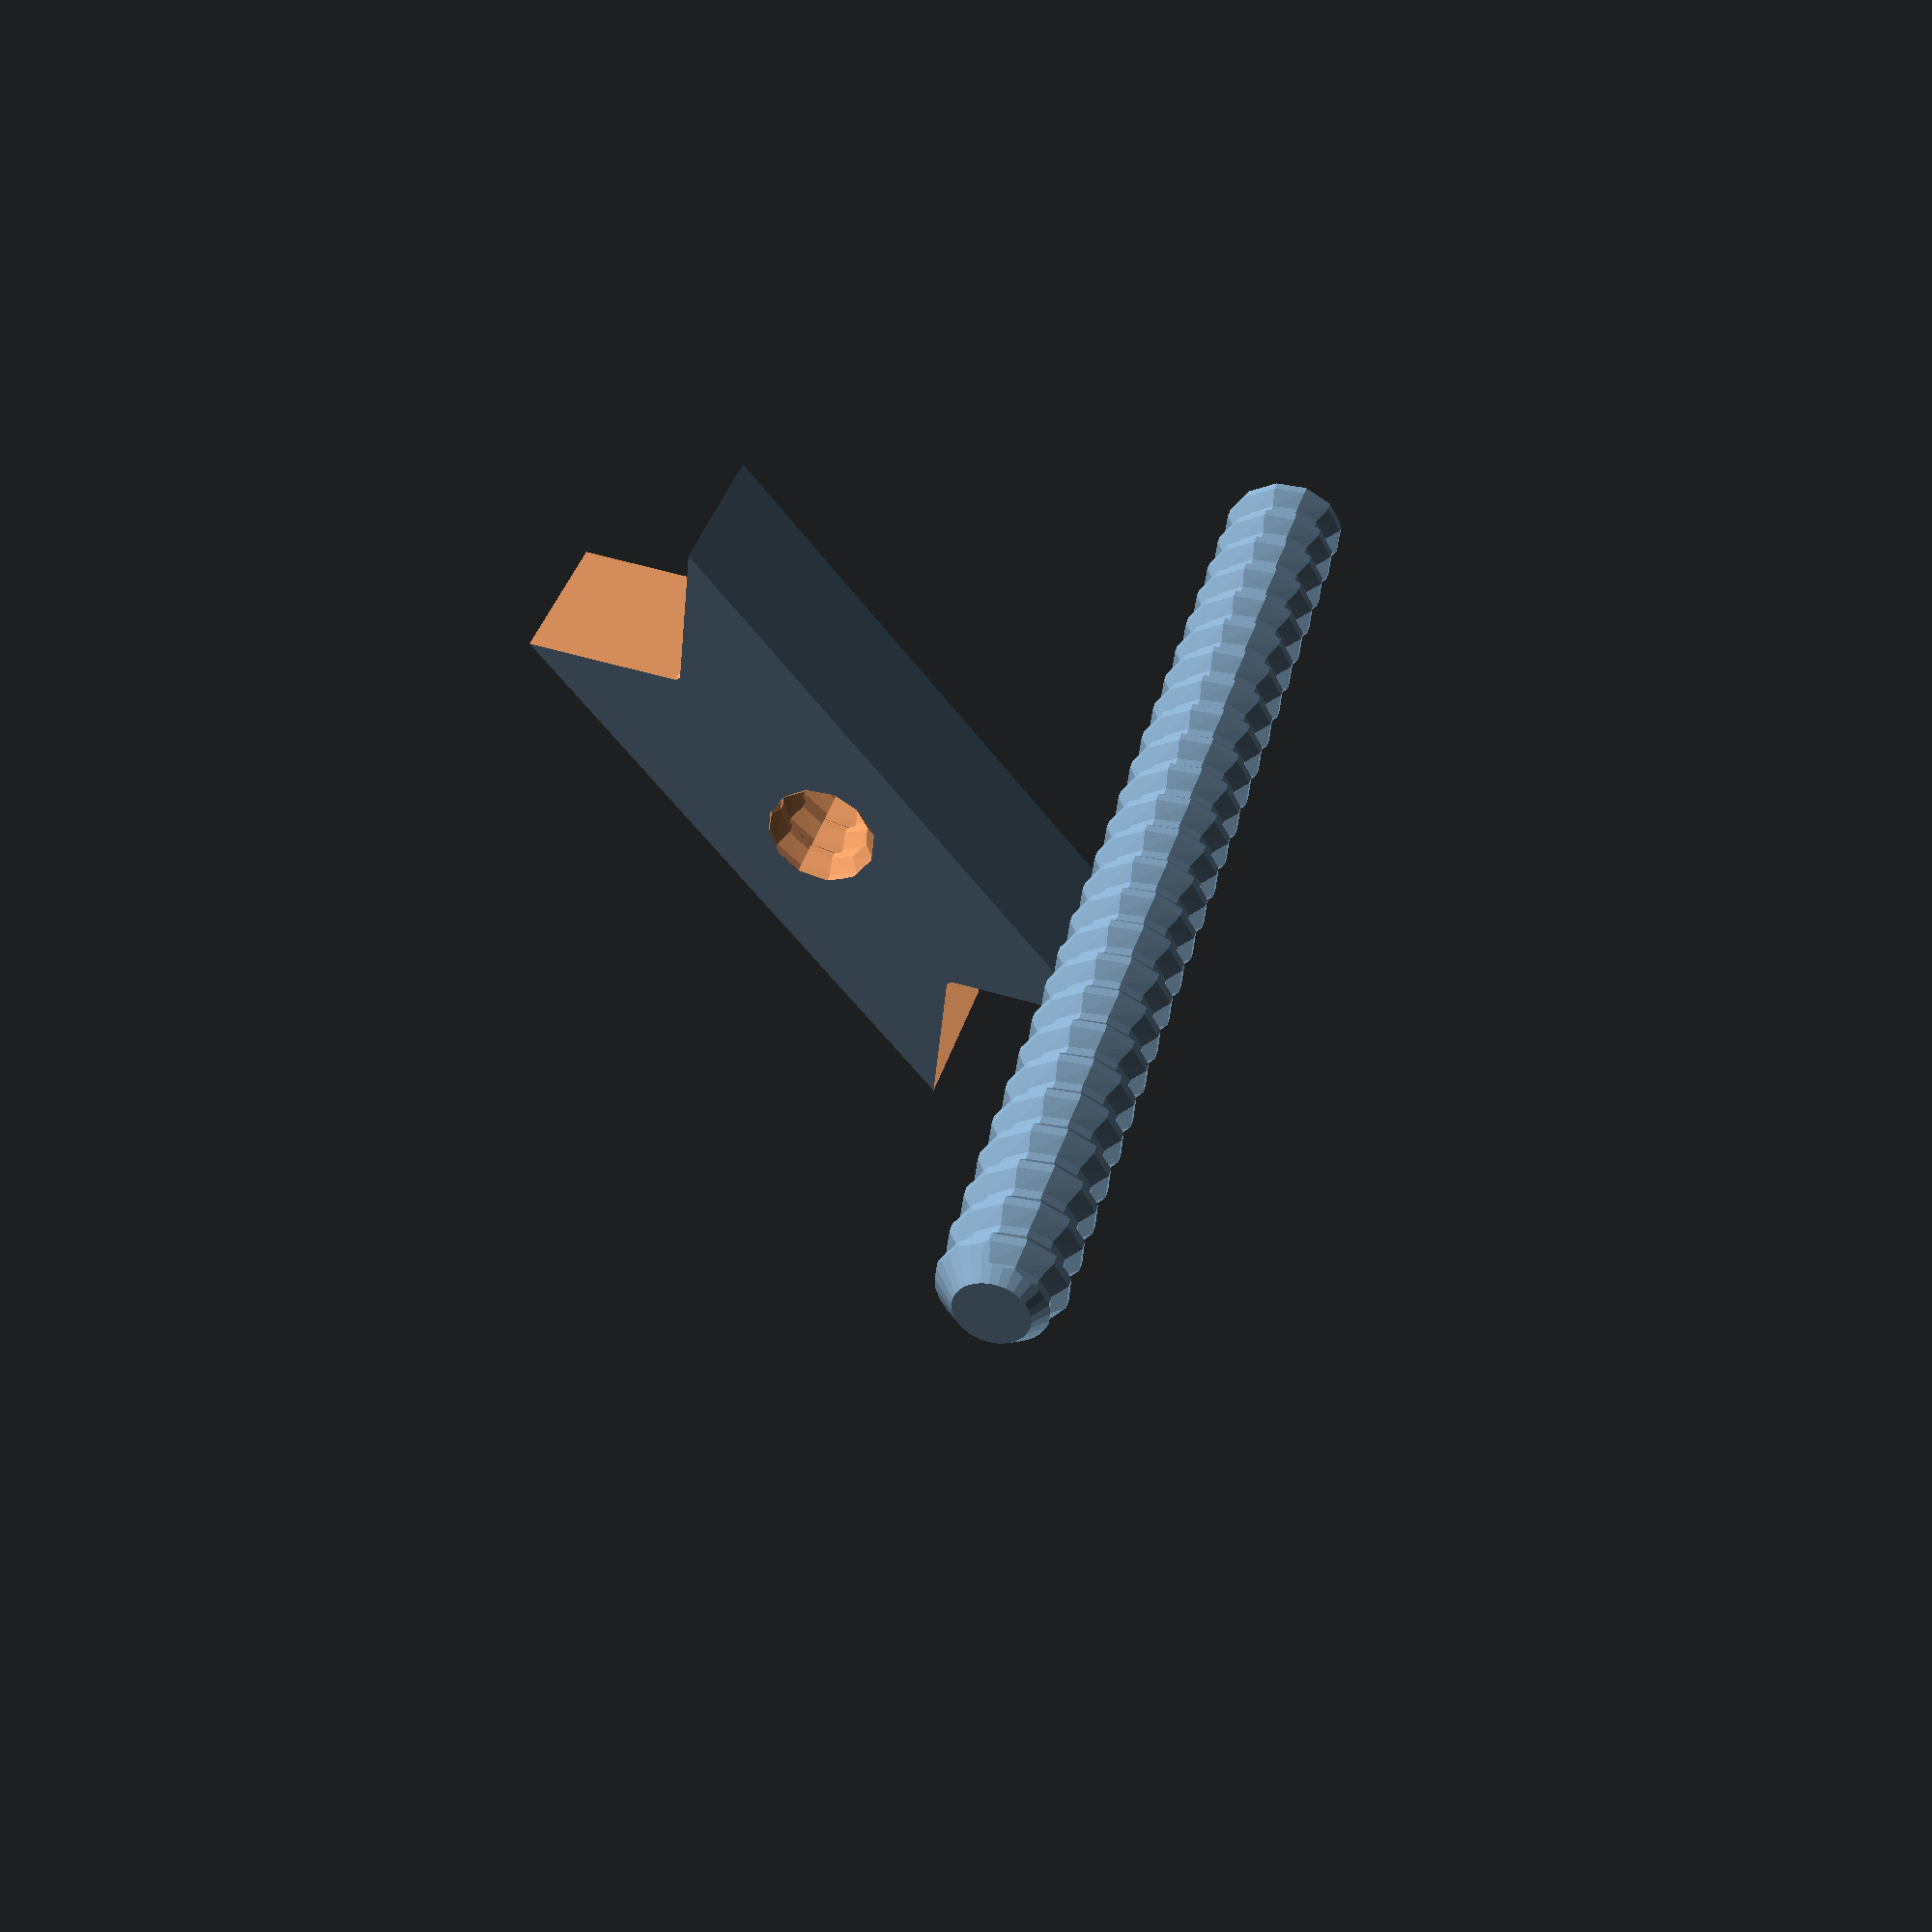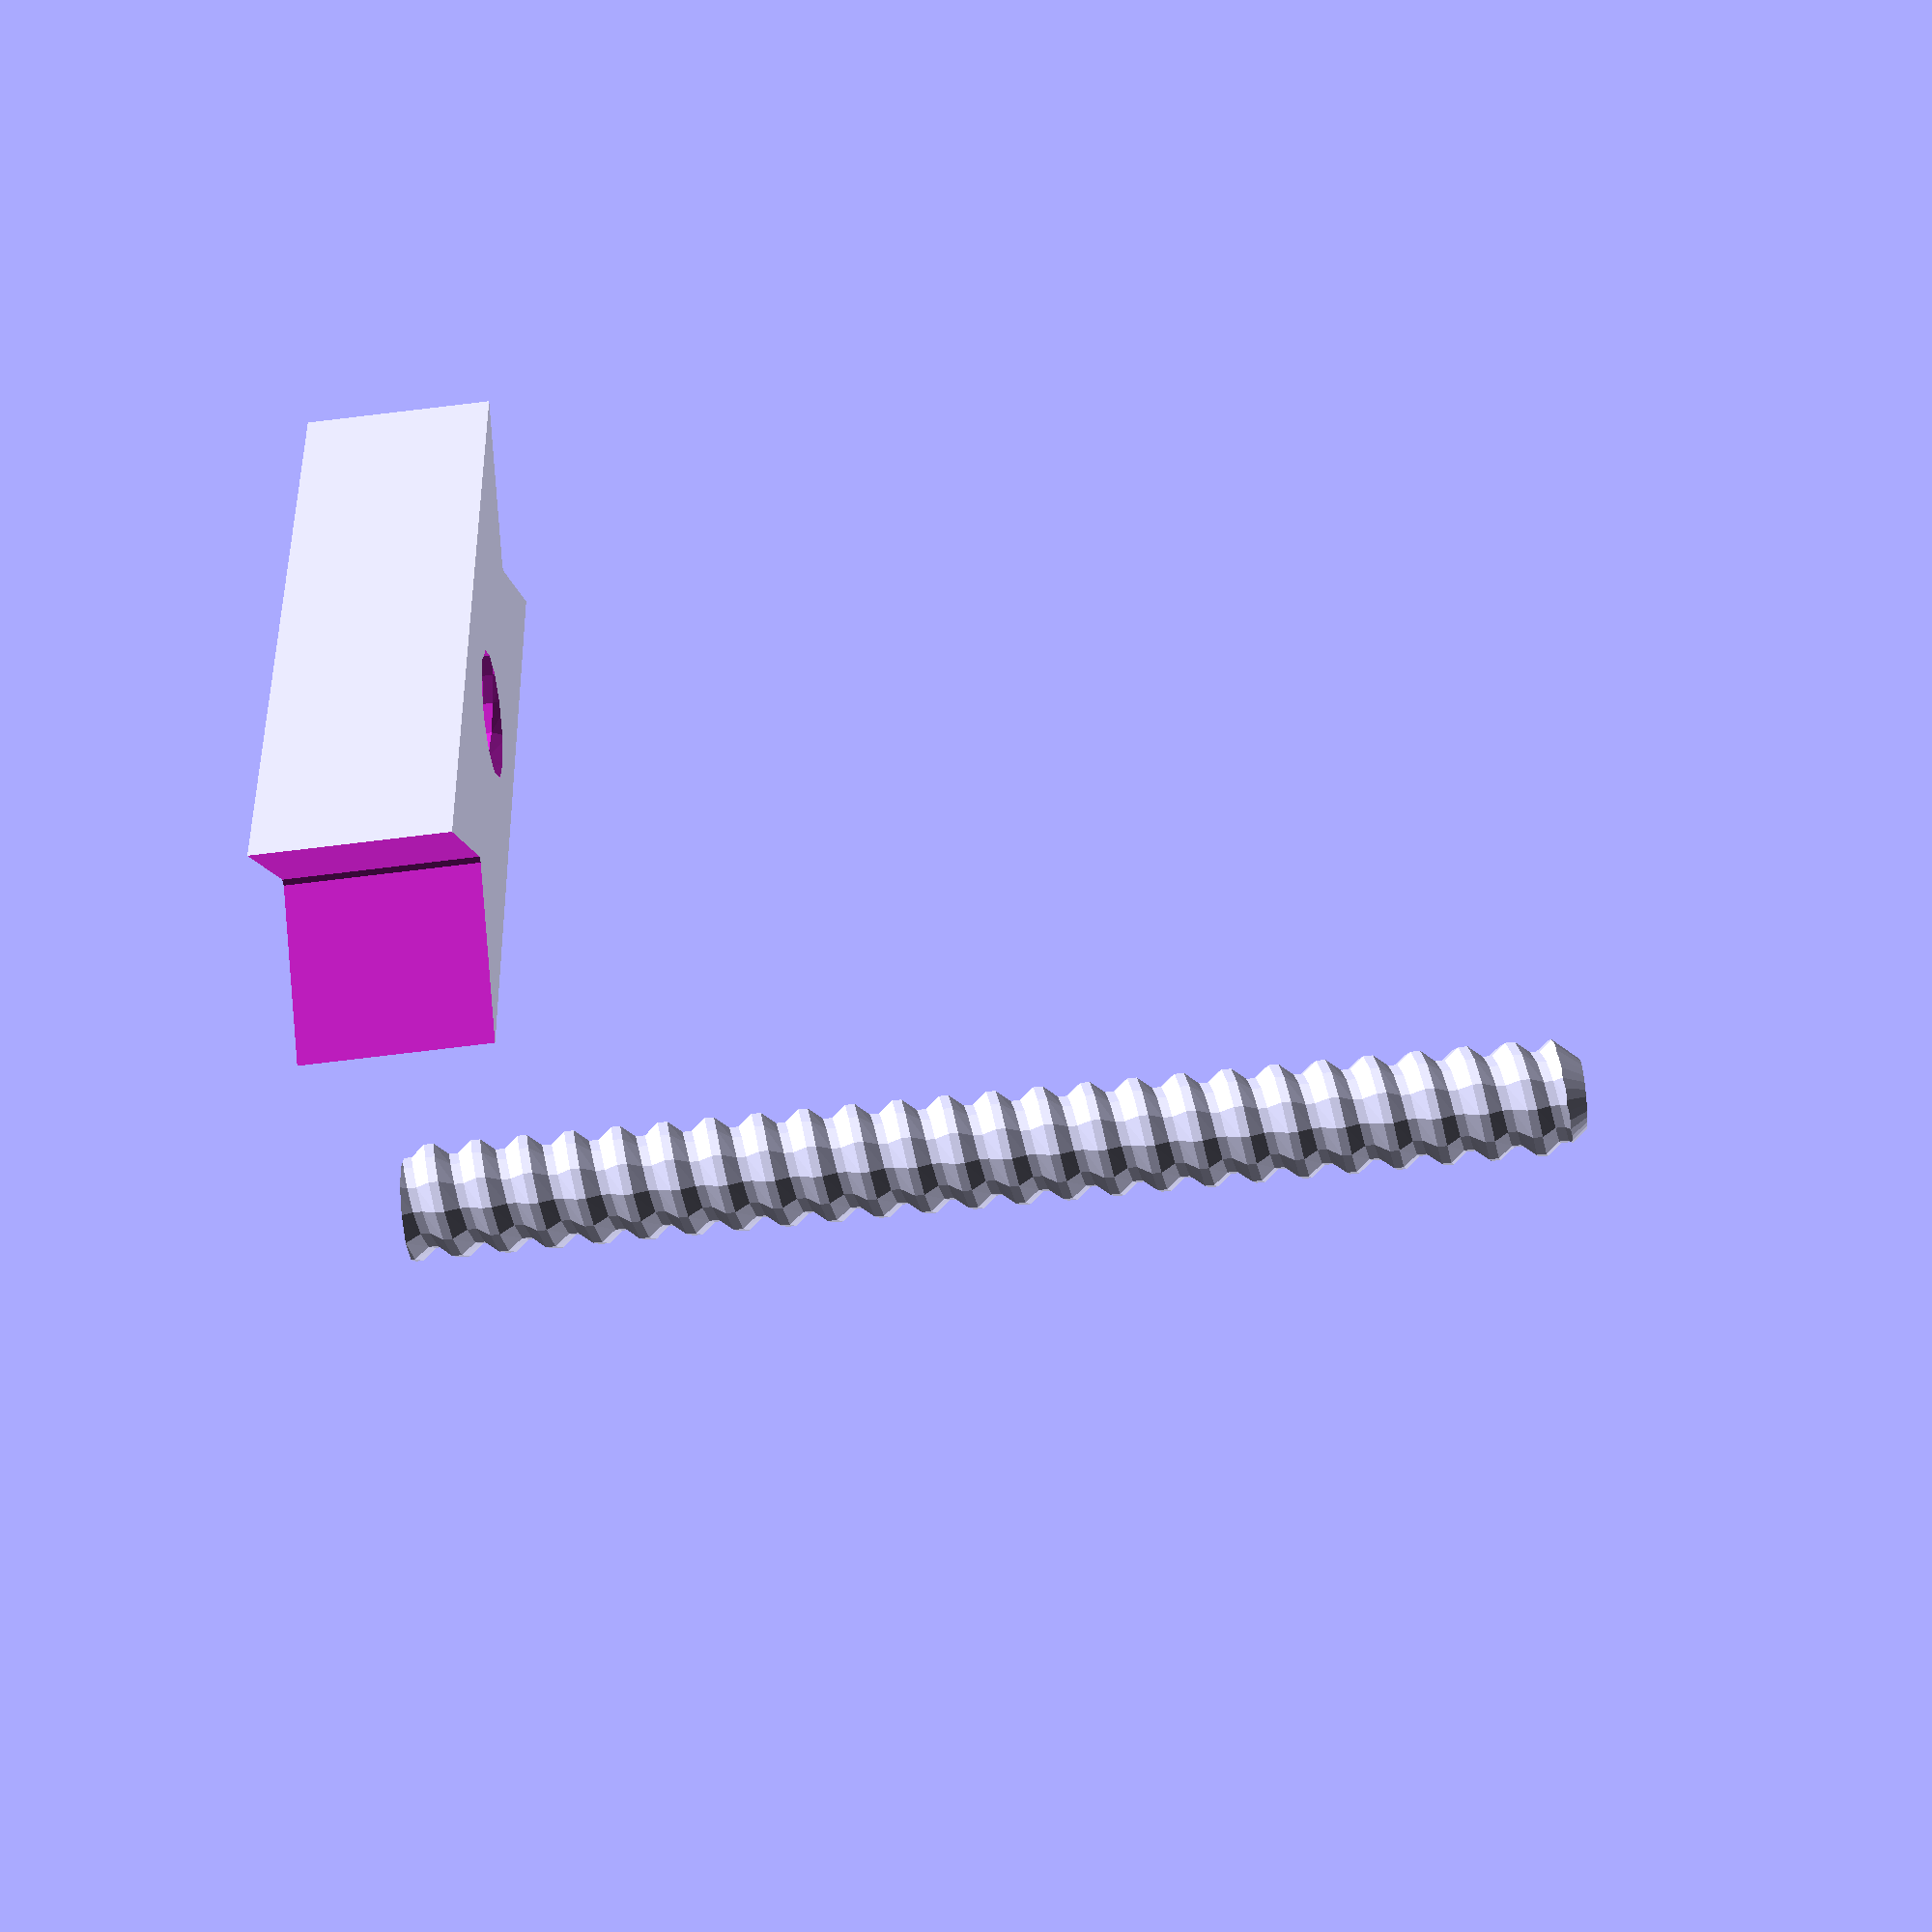
<openscad>
fn = 12; // Fragment number- OpenSCAD polygon sides parameter
tolerance = .4; // Spacing parameter (make bigger if parts stick together)
pitch = 4; // Screw pitch
function profile(d = 10, pitch = 2) = [[0, d/2 - pitch/4], [pitch * .3, d/2],
[pitch * .5, d/2], [pitch * .8, d/2 - pitch/4], [pitch, d/2 - pitch/4]];
//a function that generates the points for the thread profile
intersection() {
rawthread(profile = profile(10, pitch), turns = 100/pitch,
internal = false, fn = fn);
hull() for(i = [0, 80]) translate([0, 0, i]) cylinder(r = 20, r2 = 3,
h = 20);
}

// Create separate slider next
translate([0, 50, 0]) difference() {
linear_extrude(15, convexity = 5) square([80, 20], center = true);
rotate([0, 2, 0]) {
linear_extrude(100, center = true, convexity = 5) offset(tolerance)
    for(i = [0, 1]) mirror([i, 0, 0]) translate([20, 0, 0]) rotate(-45)
square(100);
translate([0, 0, -25]) rawthread(profile = profile(10 + tolerance *
2, pitch),
turns = 100/pitch, internal = true, fn = fn);
}
}

//The following module actually creates the thread
module rawthread(profile = [[0, 5], [.25, 6], [.5, 6], [.75, 5], [1, 5]],
turns = 5,
internal = false, fn = 20
) {
lead = profile[len(profile) - 1][0] - profile[0][0];
length = turns * lead;
echo(lead);
echo(length);
points = concat(
[[0, 0, 0]],
[for(i = [0:len(profile) - 2]) [profile[i][1], 0, profile[i][0]]],
[for(z = [0:lead:length], a = [360/fn:360/fn:360],
point = [for(i = [0:len(profile) - 2])
[profile[i][0], (profile[i][1] + (z + a / 360) *
(profile[len(profile) - 1][1] - profile[0][1])) *
(internal ? 1 / cos(180 / fn) : 1)]])
[point[1] * cos(a), point[1] * sin(a), z + point[0] + a/360 *
lead]],
[[0, 0, length + lead + profile[len(profile) - 2][0] - profile[0][0]]]
);
faces = concat(
[for(i = [0:fn - 1]) [0, i * (len(profile) - 1) + 1, (i + 1) *
(len(profile) - 1) + 1]],
[for(i = [0:len(profile) - 2]) [0, (i == len(profile) - 2) ?
(len(profile) - 1) *
fn + 1 : i + 2, i + 1]],
[for(i = [for(z = [0:(turns - 0)], j = [0:len(profile) - 3], a =
[0:fn - 1])
quad(
1 + (z * fn + a) * (len(profile) - 1) + j,
1 + (z * fn + a) * (len(profile) - 1) + (len(profile) - 1) + j,
1 + (z * fn + a) * (len(profile) - 1) + ((j == (len(profile)
- 2)) ?
fn * (len(profile) - 1) : j + 1) + (len(profile) - 1),
1 + (z * fn + a) * (len(profile) - 1) + ((j == (len(profile)
- 2)) ?
fn * (len(profile) - 1) : j + 1)
)], v = i) v],//*/
[for(i = [for(z = [0:turns - 1], j = [len(profile) - 2], a = [0:fn - 1])
quad(
1 + (z * fn + a) * (len(profile) - 1) + j,
1 + (z * fn + a) * (len(profile) - 1) + (len(profile) - 1) + j,
1 + (z * fn + a) * (len(profile) - 1) + fn * (len(profile) - 1) +
(len(profile) - 1),
1 + (z * fn + a) * (len(profile) - 1) + fn * (len(profile) - 1)
)], v = i) v],//*/
[for(i = [0:len(profile) - 2]) [len(points) - 1, len(points) - 1,
len(points) - 1]
- [0, (i == len(profile) - 2) ? (len(profile) - 1) * fn + 1 :
i + 2, i + 1]],
[for(i = [0:fn - 1]) [len(points) - 1, len(points) - 1,
len(points) - 1] - [0, i * (len(profile) - 1) + 1, (i + 1) *
(len(profile) - 1) + 1]]
);
translate([0, 0, -lead]) polyhedron(points, faces, convexity = 10);
}
function quad(a, b, c, d, r = false) = r ? [[a, b, c], [c, d, a]] :
[[c, b, a], [a, d, c]];
//create triangles from quad
</openscad>
<views>
elev=138.8 azim=50.6 roll=164.9 proj=p view=solid
elev=249.3 azim=72.1 roll=264.2 proj=p view=solid
</views>
